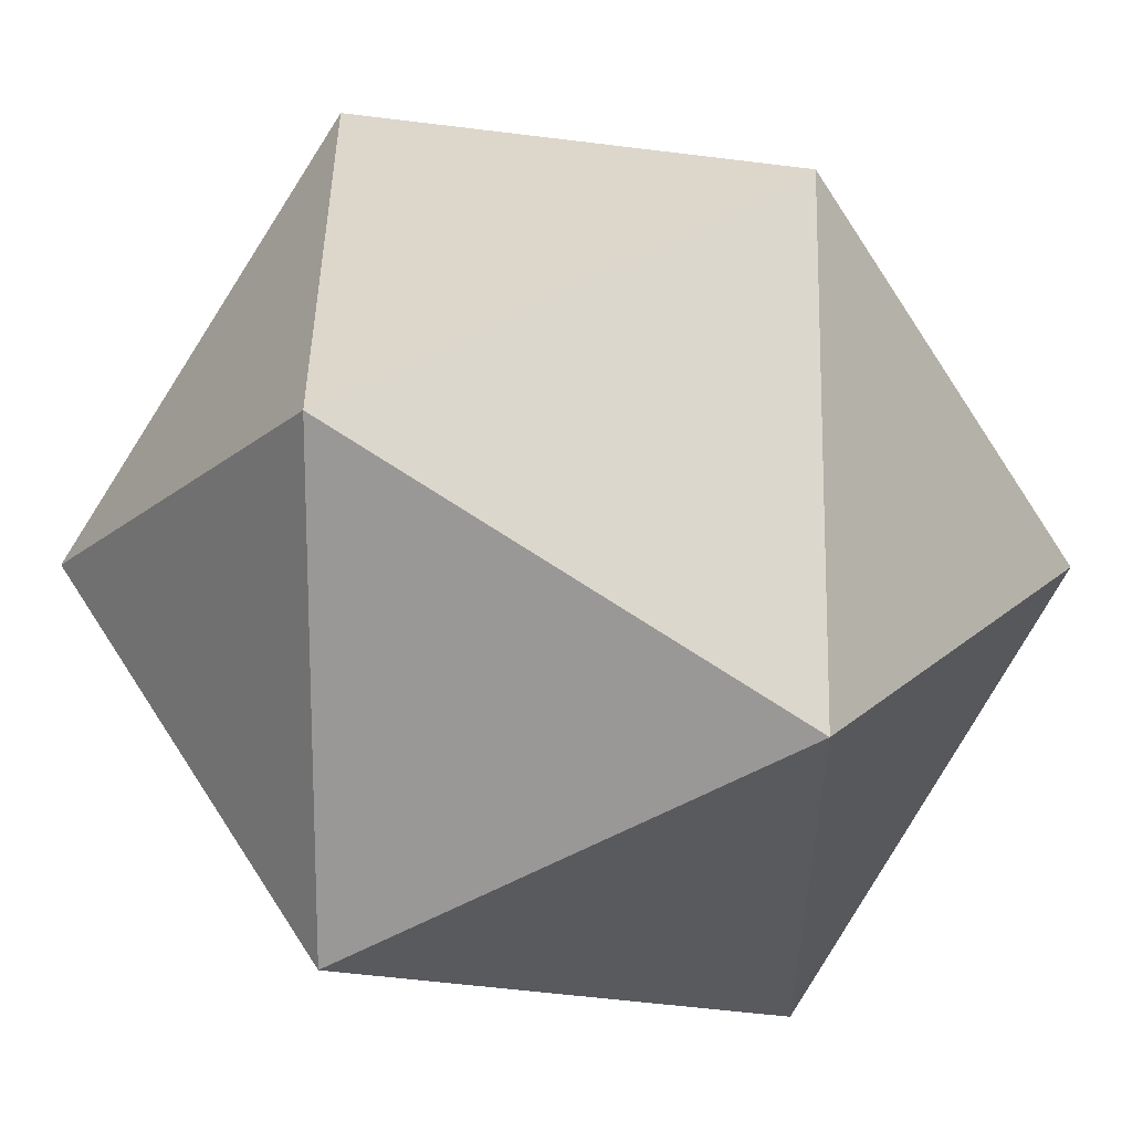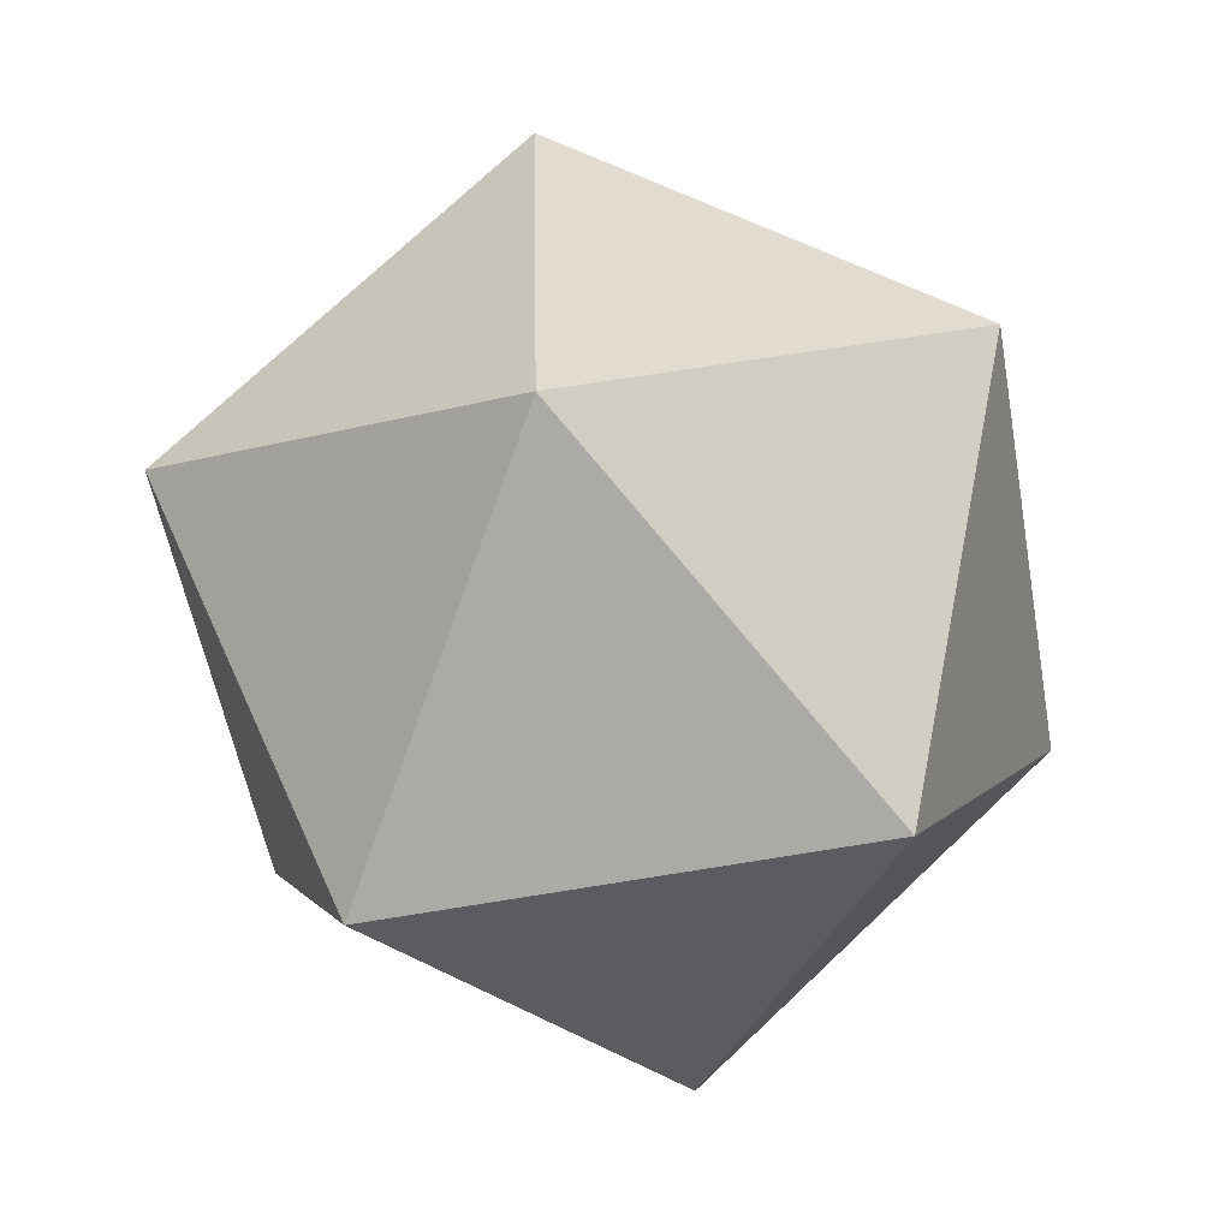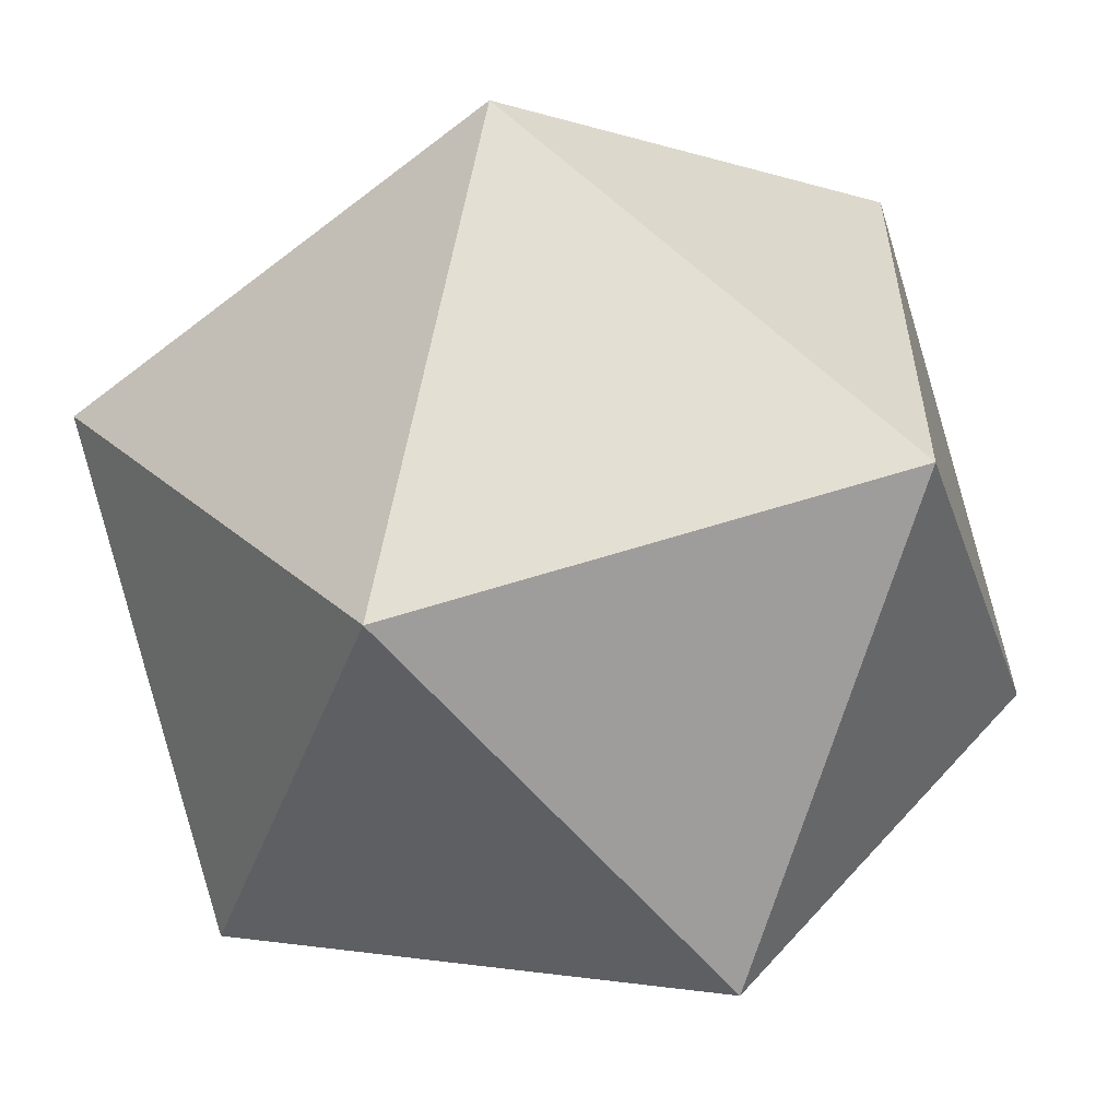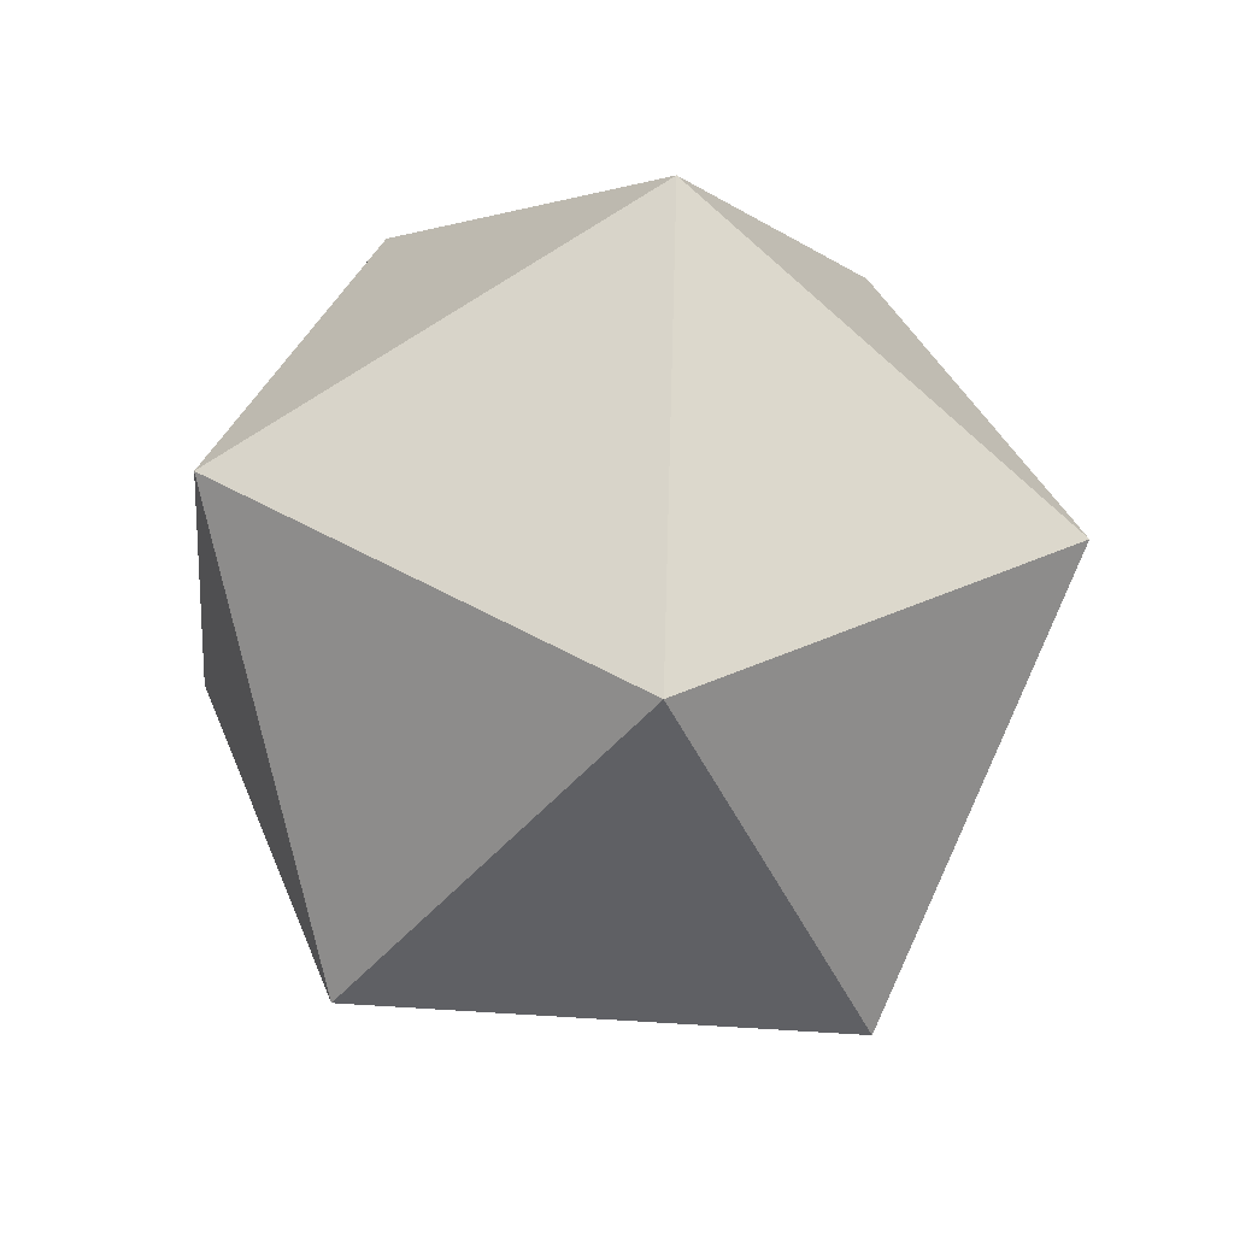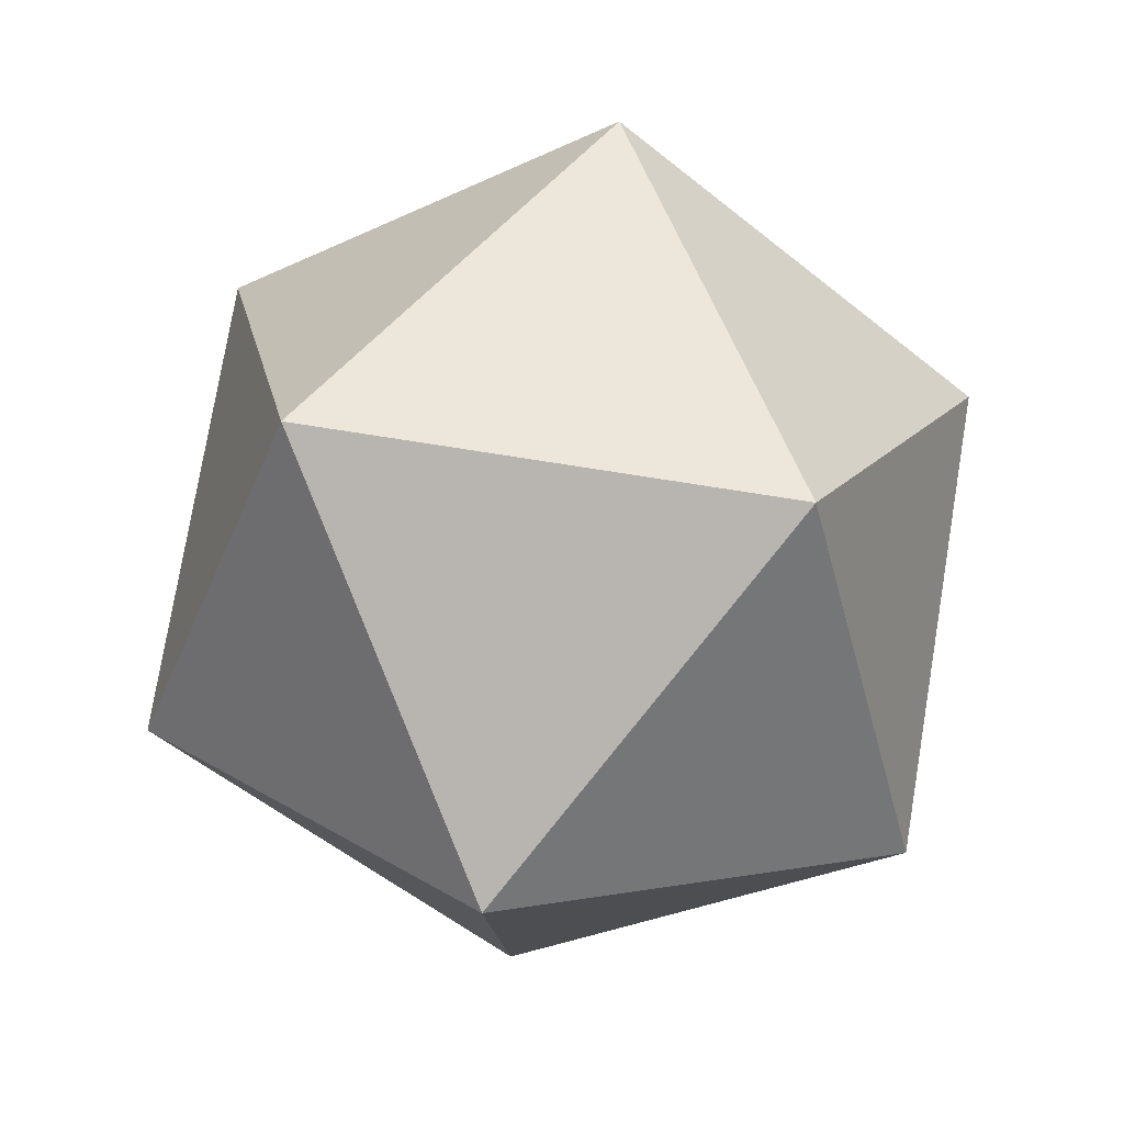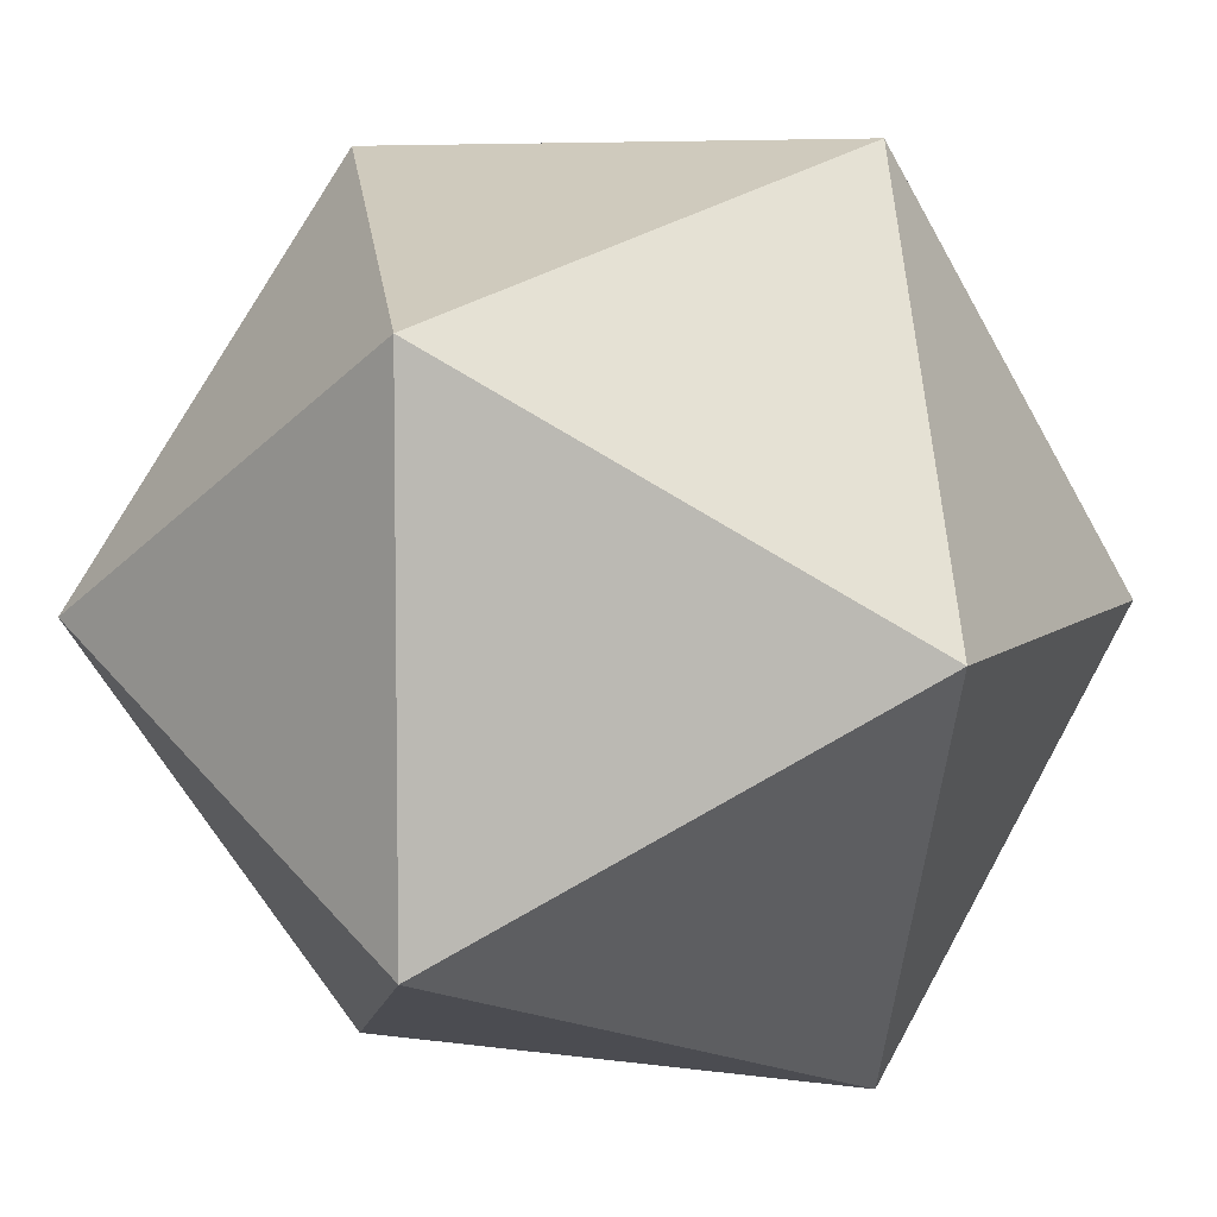
<metadata>
{"format":"obj","ext":"obj","renderer":"f3d","projection":"perspective","resolution":1024,"background":"white","views":[{"elev":-53.1,"azim":100.1,"up":"+Z"},{"elev":6.4,"azim":21.9,"up":"+Y"},{"elev":-57.6,"azim":17.6,"up":"+Z"},{"elev":26.3,"azim":-128.4,"up":"+Y"},{"elev":26.6,"azim":133.2,"up":"+Y"},{"elev":6.4,"azim":-87.9,"up":"+Z"}]}
</metadata>
<code>
v 0.03098 2.052 0
v 0.09358 2.121 0.05364
v -0.006816 2.103 0.08679
v -0.06886 2.091 -0
v -0.006816 2.103 -0.08679
v 0.09358 2.121 -0.05364
v 0.03243 2.202 0.08679
v -0.06797 2.184 0.05364
v -0.06797 2.184 -0.05364
v 0.03243 2.202 -0.08679
v 0.09447 2.214 0
v -0.005369 2.253 -0
f 1 2 3
f 2 1 6
f 1 3 4
f 1 4 5
f 1 5 6
f 2 6 11
f 3 2 7
f 4 3 8
f 5 4 9
f 6 5 10
f 2 11 7
f 3 7 8
f 4 8 9
f 5 9 10
f 6 10 11
f 7 11 12
f 8 7 12
f 9 8 12
f 10 9 12
f 11 10 12

</code>
